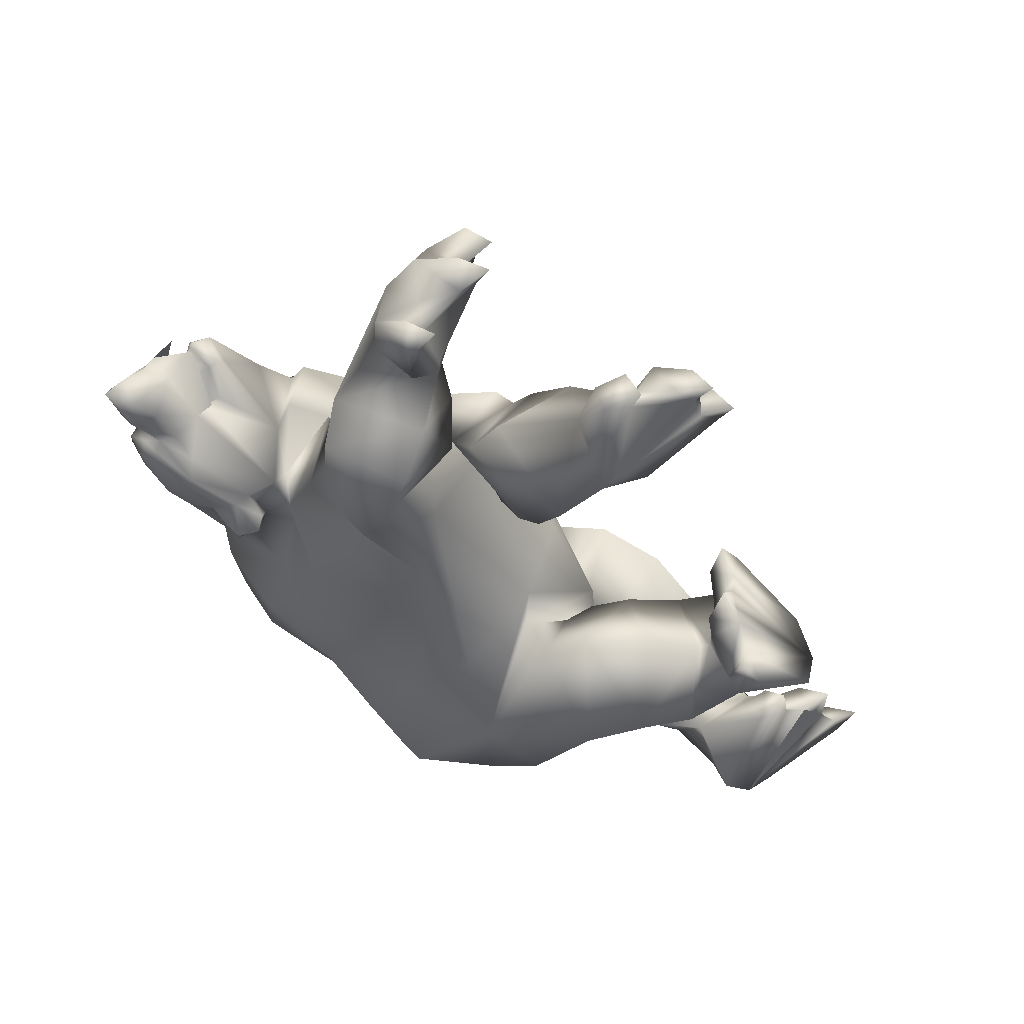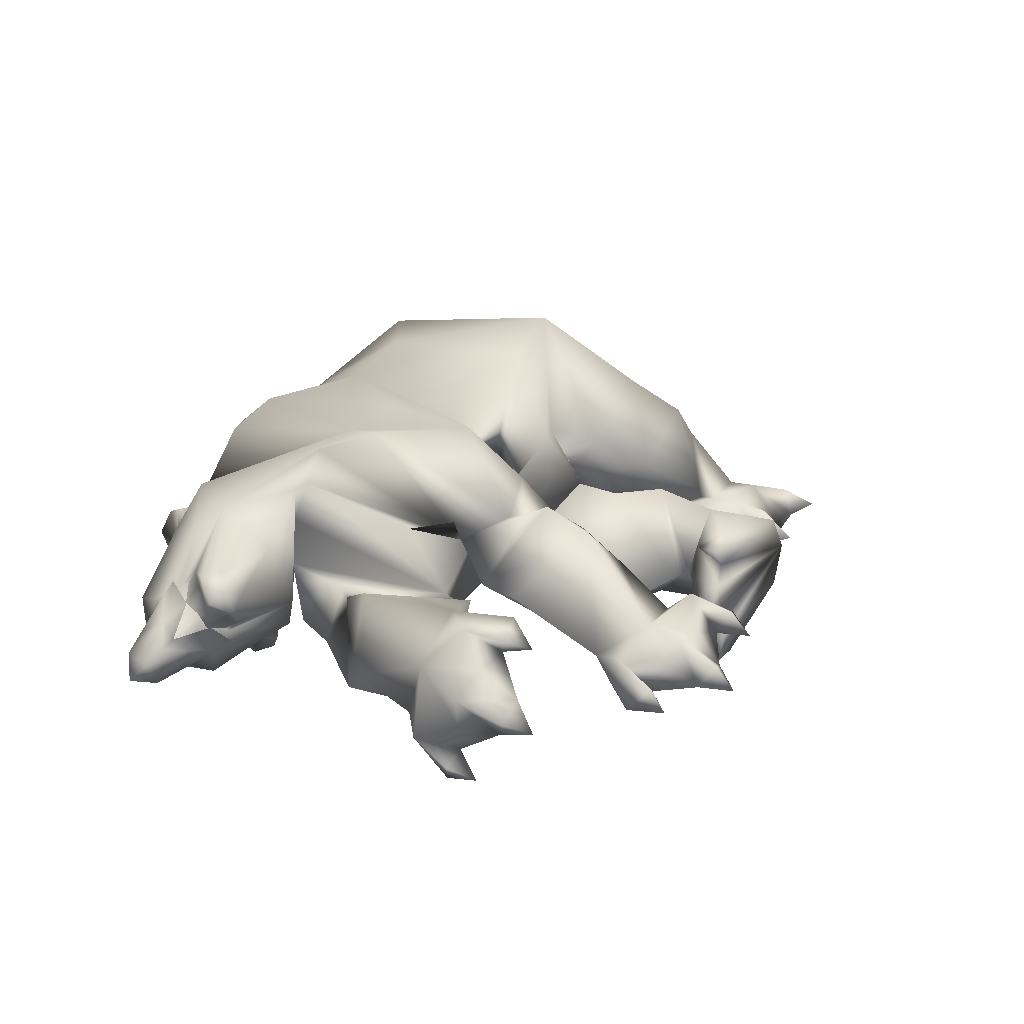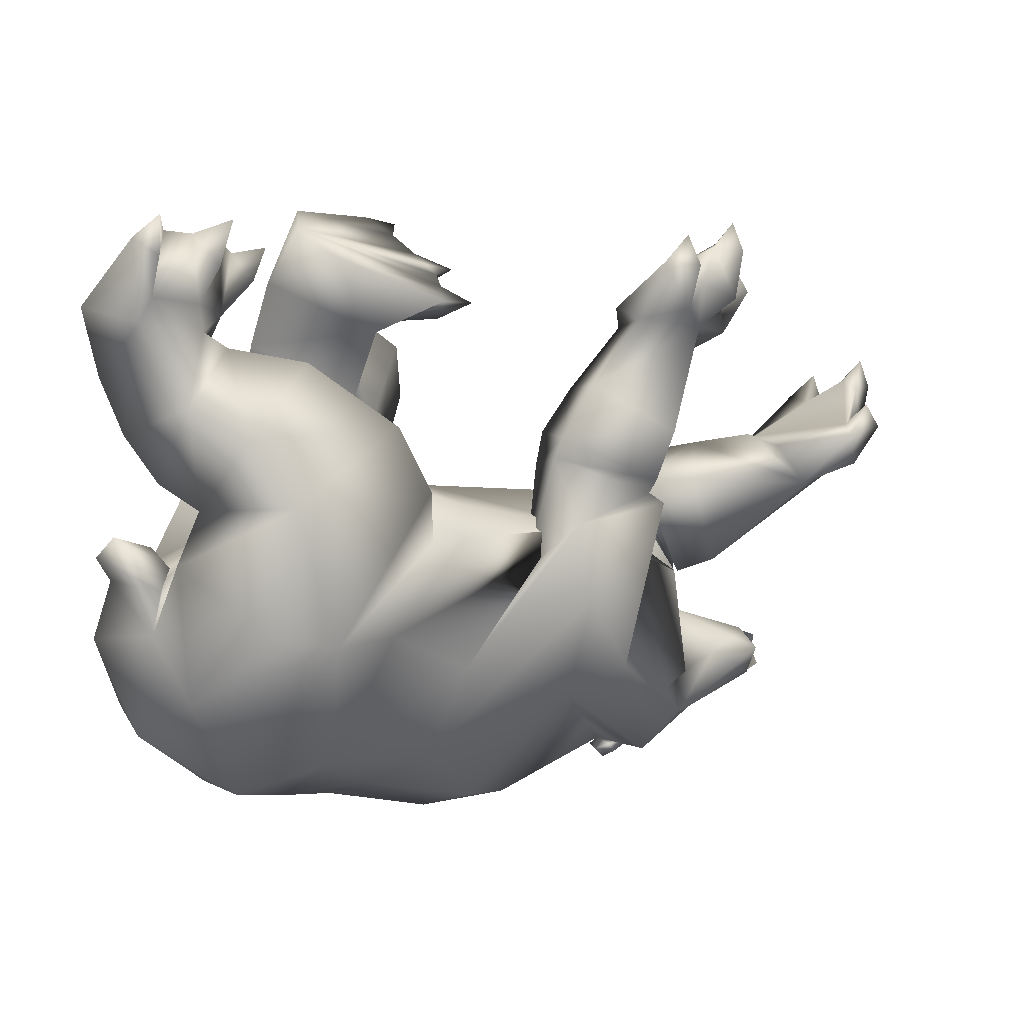
<metadata>
{"format":"obj","ext":"obj","renderer":"f3d","projection":"perspective","resolution":1024,"background":"white","views":[{"elev":-49.8,"azim":94.9,"up":"+Z"},{"elev":7.5,"azim":89.5,"up":"+Z"},{"elev":39.9,"azim":-12.4,"up":"+Y"}]}
</metadata>
<code>
o bear_mesh1_mesh1-geometry
v -0.2909 -0.595 0.06079
v -0.2497 -0.6298 0.03554
v -0.646 -0.8292 0.03215
v -0.3293 -0.5632 0.08479
v 0.9302 -2.657 0.2102
v 0.9653 -2.65 0.2774
v 0.8867 -2.661 0.3196
v 1.104 -2.745 0.07082
v 0.9316 -2.664 0.1193
v 0.8799 -2.695 0.1944
v 0.8393 -2.629 0.2748
v 0.8301 -2.607 0.0708
v 0.5451 -2.568 0.2884
v 0.4506 -2.528 0.5381
v 0.6656 -2.125 0.5515
v 0.3247 -2.423 0.63
v 0.1924 -2.528 0.545
v -0.1119 -2.372 0.5749
v -0.008368 -2.503 0.3962
v -0.168 -2.384 0.417
v -0.3279 -2.265 0.4407
v -0.2679 -2.222 0.6951
v -0.5445 -2.141 0.4773
v -0.4961 -2.105 0.6988
v -0.4155 -2.007 0.867
v -0.6738 -1.871 0.7011
v -0.5155 -1.651 0.8331
v -0.5919 -1.496 0.6907
v -0.4987 -1.329 0.6022
v -0.09983 -1.419 0.2793
v -0.4142 -1.241 0.477
v -0.1544 -1.135 0.6553
v -0.2452 -1.428 0.8598
v -0.08888 -1.466 0.8912
v -0.121 -2.008 0.8027
v -0.001201 -2.282 0.6415
v 0.19 -2.131 0.7003
v 0.3288 -1.889 0.6127
v 0.7283 -1.729 0.5644
v 0.5646 -1.985 0.6263
v 0.8463 -2.029 0.5602
v 0.9596 -2.573 0.4097
v 0.8678 -2.616 0.3258
v 0.8248 -2.649 0.307
v 0.8509 -2.69 0.3081
v 0.8233 -2.687 0.2407
v 0.8577 -2.72 0.244
v 1.147 -2.697 0.07302
v 1.224 -2.693 -0.01247
v 1.197 -2.717 -0.02369
v 1.061 -2.707 0.00967
v 0.9886 -2.635 -0.05004
v 0.9376 -2.503 -0.07833
v 0.8597 -2.421 -0.04819
v 0.447 -2.373 0.1889
v 0.3769 -2.582 0.3449
v 0.1886 -2.561 0.3883
v 0.2249 -2.466 0.2389
v -0.04771 -2.303 0.2572
v -0.2586 -2.175 0.2023
v -0.5105 -2.087 0.2496
v -0.6922 -1.881 0.3057
v -0.713 -1.915 0.5166
v -0.7607 -1.627 0.5216
v -0.5688 -1.473 0.3999
v -0.688 -1.399 0.5399
v -0.5597 -1.376 0.4467
v -0.7192 -1.298 0.5505
v -0.6624 -1.229 0.5541
v -0.5176 -1.389 0.533
v -0.5514 -1.392 0.6239
v -0.536 -1.432 0.53
v -0.2938 -1.386 0.3663
v -0.1836 -1.342 0.3076
v 0.2543 -1.45 0.5142
v 0.1212 -1.341 0.3147
v 0.3516 -1.464 0.4984
v 0.09023 -1.565 0.7675
v 0.8246 -1.696 0.2691
v 0.5532 -1.694 0.423
v 0.7253 -1.559 0.4026
v 1.02 -1.6 0.311
v 0.9001 -1.756 0.2218
v 0.9707 -1.55 0.3111
v 0.9727 -1.686 0.08668
v 0.6613 -1.555 0.09385
v 0.7 -1.49 0.01354
v 0.7117 -1.353 0.2304
v 0.6831 -1.416 0.2452
v 0.7833 -1.681 0.277
v 1.076 -1.915 0.2817
v 1.088 -2.227 0.4264
v 0.9875 -2.202 0.5225
v 1.099 -2.493 0.348
v 1.26 -2.59 0.1454
v 1.276 -2.65 0.1103
v 1.223 -2.68 0.0356
v 1.3 -2.717 -0.05677
v 1.22 -2.65 -0.05401
v 1.214 -2.668 -0.07193
v 1.228 -2.611 -0.09941
v 1.202 -2.622 -0.1232
v 1.114 -2.525 -0.16
v 1.157 -2.521 -0.1089
v 0.9749 -2.379 -0.07914
v 0.9852 -2.3 -0.0353
v 1.284 -2.489 -0.05852
v 1.263 -2.459 -0.005515
v 1.125 -2.276 0.05901
v 0.8745 -2.298 0.1395
v 1.031 -2.274 0.3036
v 0.9947 -1.801 0.06289
v 1.123 -2.12 0.1005
v 0.8923 -2.264 -0.04124
v 1.016 -2.179 -0.08667
v 0.5578 -1.886 -0.03128
v 0.8779 -2.021 -0.1971
v 0.8265 -1.809 -0.0509
v 0.1012 -1.776 -0.000776
v 0.304 -1.551 0.1239
v 1.061 -2.267 0.4039
v 1.243 -2.335 0.2434
v 1.355 -2.409 0.1172
v 1.427 -2.447 0.1469
v 1.352 -2.47 0.1851
v 1.388 -2.522 0.182
v 1.281 -2.552 0.1804
v 1.233 -2.505 0.0881
v 1.219 -2.541 0.04928
v 1.414 -2.555 -0.03531
v 1.388 -2.603 -0.002559
v 1.411 -2.634 0.04817
v 1.444 -2.632 -0.028
v 1.449 -2.681 -0.074
v 1.398 -2.656 -0.1379
v 1.336 -2.599 -0.114
v 1.299 -2.444 -0.02987
v 1.453 -2.487 0.04059
v 1.464 -2.596 0.006995
v 1.449 -2.557 0.1131
v 1.291 -2.619 0.1536
v 1.331 -2.712 0.005318
v 1.395 -2.741 -0.04841
v 1.436 -2.733 -0.1236
v 1.292 -2.69 -0.08892
v 1.302 -2.659 -0.1175
v 1.229 -2.562 -0.08769
v 1.282 -2.431 0.02403
v 1.392 -2.422 0.06509
v 1.438 -2.491 0.1085
v 1.428 -2.502 0.09816
v 1.374 -2.53 0.1538
v 1.356 -2.501 0.09589
v 1.376 -2.45 0.05988
v 1.412 -2.529 0.07336
v 1.359 -2.51 0.02068
v 1.281 -2.465 0.006923
v 1.359 -2.572 0.09996
v 1.281 -2.574 0.147
v 1.123 -2.327 0.2495
v 1.019 -1.932 -0.2747
v 1.028 -1.736 0.01984
v 1.143 -2.088 0.05495
v 1.156 -2.103 -0.1995
v 1.228 -2.097 -0.1878
v 1.135 -1.86 -0.2689
v 1.273 -1.791 -0.1959
v 1.187 -1.722 0.07475
v 1.261 -2.046 0.1095
v 1.151 -2.104 0.07957
v 1.361 -2.054 -0.127
v 1.43 -1.732 -0.1276
v 1.581 -1.897 -0.1863
v 1.47 -1.803 -0.1973
v 1.453 -1.727 -0.1053
v 1.684 -1.746 -0.2713
v 1.764 -1.587 -0.1628
v 1.771 -1.632 -0.2086
v 1.828 -1.542 -0.1952
v 1.854 -1.629 -0.1623
v 1.786 -1.584 -0.1051
v 1.818 -1.759 -0.1004
v 1.737 -1.754 -0.1916
v 1.685 -1.86 -0.02785
v 1.704 -1.881 -0.2324
v 1.557 -1.771 0.1084
v 1.731 -1.741 0.08472
v 1.698 -1.593 0.1146
v 1.809 -1.618 0.06332
v 1.712 -1.625 0.01793
v 1.749 -1.688 -0.0306
v 1.491 -1.687 0.005768
v 1.77 -1.543 0.03498
v 1.66 -1.785 -0.3624
v 1.755 -1.787 -0.3104
v 1.731 -1.702 -0.3523
v 0.3865 -1.461 0.3546
v 0.2032 -1.57 0.0742
v -0.177 -1.735 -0.06432
v 0.2266 -1.5 -0.07752
v -0.1497 -1.387 -0.1487
v 0.2712 -1.367 -0.1054
v -0.0771 -1.191 -0.1718
v 0.2625 -1.171 -0.09246
v 0.1442 -0.9999 -0.02386
v -0.1092 -1.03 -0.1142
v 0.1336 -0.9528 -0.007354
v 0.01175 -0.8673 -0.1231
v 0.1172 -0.9014 -0.1504
v 0.2126 -0.8097 -0.2754
v -0.01373 -0.6278 -0.06996
v 0.2841 -0.8426 -0.2098
v -0.0288 -0.5989 0.06431
v 0.3344 -0.8595 -0.1212
v 0.356 -0.8651 -0.07053
v 0.3785 -0.8707 -0.01596
v 0.3787 -0.8633 0.05815
v 0.05651 -0.6424 0.1695
v 0.3665 -0.8437 0.1625
v 0.1556 -0.8806 0.2218
v -0.1323 -0.7476 0.1016
v -0.1988 -0.9308 0.1393
v -0.2288 -1.094 0.1468
v 0.07702 -1.049 0.2855
v -0.2118 -1.2 0.1263
v -0.3705 -1.241 0.211
v 0.03047 -1.415 0.3199
v -0.5626 -1.762 0.1494
v -0.4514 -2.012 0.1012
v -0.3845 -1.582 -0.03079
v -0.08673 -1.973 0.1059
v 0.4447 -1.967 0.003152
v 0.5663 -2.235 -0.01296
v 0.663 -2.303 0.1607
v 0.8826 -2.342 -0.0514
v 0.8408 -2.364 -0.0868
v 0.9025 -2.348 -0.09867
v 0.94 -2.428 -0.07916
v 1.066 -2.582 -0.1214
v 1.15 -2.676 -0.08224
v 0.8895 -2.464 -0.1119
v 0.872 -2.424 -0.1483
v 0.8359 -2.429 -0.1133
v 0.8681 -2.363 -0.1291
v 0.3323 -2.357 0.1274
v 0.09315 -2.175 0.1622
v 0.106 -1.218 0.2737
v 0.2165 -0.9291 0.1086
v 0.191 -0.9473 -0.02167
v 0.2139 -0.9012 -0.2355
v 0.3035 -0.8605 -0.2956
v 0.3084 -0.9576 -0.06397
v 0.4384 -0.9061 -0.08365
v 0.3563 -0.9384 0.1123
v 0.4586 -0.8961 0.1148
v 0.9831 -1.482 0.339
v 1.055 -1.358 0.266
v 1.071 -1.59 0.06103
v 0.8116 -1.415 -0.08595
v 0.8297 -1.237 0.1373
v 1.201 -1.173 -0.002525
v 1.2 -1.335 -0.09668
v 1.308 -1.273 -0.0858
v 1.337 -1.249 -0.2369
v 1.105 -1.288 -0.1963
v 0.9895 -1.271 -0.1794
v 1.007 -1.1 0.01676
v 1.139 -1.039 0.087
v 1.211 -1.031 -0.02151
v 1.316 -1.095 -0.0132
v 1.296 -1.148 -0.1041
v 1.303 -1.168 -0.1869
v 1.405 -1.18 -0.1591
v 1.382 -1.137 -0.2371
v 1.01 -1.229 -0.1603
v 1.29 -0.9866 -0.1664
v 1.137 -0.9577 -0.0383
v 1.268 -0.9611 -0.113
v 1.359 -0.981 -0.1005
v 1.332 -1.033 -0.1681
v 1.345 -0.9252 -0.1783
v 1.181 -0.9189 0.03497
v 1.161 -0.8569 -0.04318
v 1.076 -0.9006 0.01819
v 0.9577 -1.133 -0.09774
v 0.2597 -1.288 0.4792
v 0.1863 -1.108 0.3848
v -0.2299 -1.27 0.168
v -0.05203 -0.9184 0.2746
v -0.27 -0.8759 0.2142
v -0.2567 -0.9626 0.5414
v -0.4085 -0.8989 0.4429
v -0.5171 -1.185 0.3973
v -0.3494 -1.177 0.1128
v -0.5943 -1.068 0.3043
v -0.509 -0.7318 0.2409
v -0.3336 -0.8177 0.2024
v -0.3282 -0.9964 0.0529
v -0.6405 -0.9504 0.1714
v -0.5343 -0.9151 -0.04091
v -0.6633 -0.7483 0.1054
v -0.498 -0.4976 0.1681
v -0.4658 -0.6568 0.2354
v -0.3353 -0.7304 0.191
v -0.2744 -0.8305 0.1175
v -0.1997 -0.7866 -0.04016
v -0.2207 -0.6944 0.007559
v -0.1695 -0.7628 0.06171
v -0.1187 -0.7061 -0.01803
v -0.41 -0.5139 0.1269
v -0.2662 -0.6339 0.1601
v -0.2104 -0.5445 0.06602
v -0.4327 -0.5351 0.2207
v -0.4159 -0.4334 0.1683
f 1 2 3
f 4 1 3
f 5 6 7
f 5 8 6
f 5 9 8
f 9 5 10
f 11 9 10
f 11 12 9
f 11 13 12
f 11 14 13
f 15 14 11
f 16 14 15
f 16 17 14
f 18 17 16
f 17 18 19
f 18 20 19
f 18 21 20
f 22 21 18
f 22 23 21
f 22 24 23
f 25 24 22
f 25 26 24
f 27 26 25
f 26 27 28
f 29 28 27
f 28 29 30
f 29 31 30
f 29 32 31
f 29 33 32
f 29 27 33
f 27 34 33
f 27 25 34
f 34 25 35
f 25 22 35
f 35 22 36
f 22 18 36
f 36 18 16
f 37 36 16
f 37 35 36
f 35 37 38
f 38 37 39
f 37 40 39
f 37 16 40
f 16 15 40
f 40 15 39
f 15 41 39
f 41 15 42
f 15 11 42
f 11 6 42
f 43 6 11
f 43 7 6
f 44 7 43
f 44 45 7
f 45 44 46
f 46 44 11
f 44 43 11
f 11 10 46
f 47 46 10
f 45 46 47
f 47 5 45
f 10 5 47
f 45 5 7
f 42 6 48
f 6 8 48
f 8 49 48
f 8 50 49
f 8 51 50
f 8 9 51
f 9 52 51
f 9 12 52
f 12 53 52
f 12 54 53
f 12 13 54
f 13 55 54
f 13 56 55
f 14 56 13
f 14 17 56
f 17 57 56
f 17 19 57
f 57 19 58
f 19 59 58
f 20 59 19
f 21 59 20
f 21 60 59
f 21 23 60
f 23 61 60
f 23 62 61
f 63 62 23
f 64 62 63
f 64 65 62
f 66 65 64
f 66 67 65
f 68 67 66
f 69 67 68
f 69 70 67
f 71 70 69
f 72 70 71
f 72 67 70
f 72 65 67
f 65 72 73
f 28 73 72
f 28 30 73
f 73 30 74
f 75 74 30
f 74 75 76
f 75 77 76
f 34 77 75
f 34 78 77
f 34 35 78
f 78 35 38
f 78 38 79
f 38 80 79
f 80 38 81
f 38 39 81
f 81 39 82
f 82 39 41
f 83 82 41
f 83 84 82
f 84 83 85
f 86 85 83
f 86 87 85
f 87 86 88
f 86 89 88
f 86 80 89
f 80 86 79
f 86 83 79
f 79 83 90
f 90 83 91
f 83 92 91
f 83 93 92
f 83 41 93
f 41 94 93
f 41 42 94
f 42 95 94
f 42 96 95
f 42 48 96
f 48 97 96
f 48 49 97
f 97 49 98
f 49 99 98
f 100 99 49
f 100 101 99
f 102 101 100
f 103 101 102
f 103 104 101
f 105 104 103
f 106 104 105
f 106 107 104
f 106 108 107
f 106 109 108
f 110 109 106
f 109 110 111
f 111 110 112
f 112 110 113
f 114 113 110
f 114 115 113
f 116 115 114
f 116 117 115
f 116 118 117
f 119 118 116
f 120 118 119
f 90 118 120
f 90 112 118
f 90 91 112
f 92 112 91
f 92 111 112
f 121 111 92
f 121 109 111
f 122 109 121
f 122 123 109
f 122 124 123
f 122 125 124
f 94 125 122
f 94 126 125
f 94 127 126
f 94 95 127
f 95 128 127
f 129 128 95
f 129 108 128
f 129 107 108
f 129 130 107
f 129 131 130
f 132 131 129
f 132 133 131
f 134 133 132
f 134 130 133
f 135 130 134
f 136 130 135
f 107 130 136
f 137 130 107
f 137 138 130
f 130 138 139
f 133 130 139
f 131 133 130
f 133 139 132
f 132 139 140
f 141 132 140
f 141 96 132
f 96 132 129
f 96 142 132
f 97 142 96
f 97 98 142
f 98 143 142
f 143 98 144
f 98 145 144
f 98 99 145
f 99 146 145
f 99 101 146
f 147 146 101
f 147 136 146
f 147 107 136
f 104 107 147
f 104 147 101
f 146 136 135
f 144 146 135
f 144 145 146
f 144 135 134
f 144 134 143
f 143 134 132
f 142 143 132
f 96 129 95
f 108 148 128
f 109 148 108
f 109 149 148
f 123 149 109
f 124 149 123
f 124 150 149
f 126 150 124
f 126 151 150
f 152 151 126
f 152 153 151
f 128 153 152
f 128 154 153
f 128 148 154
f 148 149 154
f 154 149 151
f 151 149 150
f 153 154 151
f 155 154 151
f 156 154 155
f 157 154 156
f 148 154 157
f 155 151 152
f 158 155 152
f 159 158 152
f 127 159 152
f 128 152 127
f 127 152 126
f 126 124 125
f 94 122 160
f 121 94 122
f 94 121 93
f 93 121 92
f 122 109 160
f 118 112 161
f 112 162 161
f 162 112 163
f 112 113 163
f 115 163 113
f 115 164 163
f 117 164 115
f 161 164 117
f 161 165 164
f 161 166 165
f 162 166 161
f 162 167 166
f 162 168 167
f 162 169 168
f 162 170 169
f 162 163 170
f 170 163 164
f 170 164 165
f 170 165 169
f 169 165 171
f 167 171 165
f 172 171 167
f 172 173 171
f 172 174 173
f 175 174 172
f 175 176 174
f 177 176 175
f 177 178 176
f 178 179 180
f 181 180 179
f 182 180 181
f 182 178 180
f 182 183 178
f 184 183 182
f 184 185 183
f 184 173 185
f 171 173 184
f 169 171 184
f 169 184 186
f 187 186 184
f 186 187 188
f 187 189 188
f 187 190 189
f 187 191 190
f 187 184 191
f 191 184 182
f 191 182 181
f 190 191 181
f 190 181 177
f 190 177 175
f 190 175 192
f 192 175 172
f 186 192 172
f 192 186 188
f 188 190 192
f 188 189 193
f 190 193 189
f 186 172 167
f 186 167 168
f 168 169 186
f 173 194 185
f 174 194 173
f 176 194 174
f 176 195 196
f 185 195 176
f 185 194 195
f 194 196 195
f 185 176 183
f 183 176 178
f 166 167 165
f 117 118 161
f 197 90 120
f 77 90 197
f 77 79 90
f 77 78 79
f 77 197 76
f 197 120 76
f 76 120 198
f 199 198 120
f 199 200 198
f 201 200 199
f 201 202 200
f 203 202 201
f 203 204 202
f 203 205 204
f 206 205 203
f 206 207 205
f 208 207 206
f 207 208 209
f 208 210 209
f 211 210 208
f 211 212 210
f 213 212 211
f 213 214 212
f 213 215 214
f 213 216 215
f 213 217 216
f 218 217 213
f 218 219 217
f 218 220 219
f 221 220 218
f 221 222 220
f 222 221 208
f 221 211 208
f 221 213 211
f 213 221 218
f 206 222 208
f 223 222 206
f 222 223 224
f 223 225 224
f 225 223 206
f 225 206 203
f 201 225 203
f 226 225 201
f 226 227 225
f 226 65 227
f 228 65 226
f 62 65 228
f 228 229 62
f 228 199 229
f 230 199 228
f 201 199 230
f 230 226 201
f 228 226 230
f 199 231 229
f 199 119 231
f 199 120 119
f 119 116 231
f 231 116 232
f 116 114 232
f 232 114 233
f 233 114 234
f 234 114 110
f 110 106 234
f 234 106 54
f 54 106 105
f 235 54 105
f 54 235 236
f 236 235 237
f 105 237 235
f 237 105 238
f 238 105 103
f 238 103 53
f 239 53 103
f 52 53 239
f 240 52 239
f 51 52 240
f 51 240 50
f 240 100 50
f 240 102 100
f 240 239 102
f 102 239 103
f 50 100 49
f 241 238 53
f 241 242 238
f 241 243 242
f 243 241 54
f 53 54 241
f 243 54 236
f 236 244 243
f 236 237 244
f 244 237 238
f 242 244 238
f 244 242 243
f 234 54 55
f 245 234 55
f 245 233 234
f 232 233 245
f 246 232 245
f 246 231 232
f 231 246 60
f 60 246 59
f 59 246 245
f 59 245 58
f 58 245 55
f 56 58 55
f 57 58 56
f 229 231 60
f 61 229 60
f 62 229 61
f 65 73 227
f 73 74 227
f 74 198 227
f 76 198 74
f 227 198 200
f 227 200 202
f 227 202 247
f 247 202 204
f 247 204 205
f 224 247 205
f 225 247 224
f 225 227 247
f 224 205 207
f 224 207 220
f 220 207 248
f 248 207 249
f 207 209 249
f 249 209 214
f 209 212 214
f 209 250 212
f 209 210 250
f 210 251 250
f 250 251 212
f 249 214 252
f 214 253 252
f 252 253 216
f 249 252 216
f 249 216 248
f 248 216 217
f 248 217 254
f 217 255 254
f 219 254 255
f 248 254 219
f 220 248 219
f 222 224 220
f 80 81 89
f 81 84 89
f 81 82 84
f 89 84 256
f 84 85 256
f 85 257 256
f 85 258 257
f 85 259 258
f 85 87 259
f 87 88 259
f 259 88 260
f 88 257 260
f 256 257 88
f 256 88 89
f 257 261 260
f 262 261 257
f 261 262 263
f 262 264 263
f 262 265 264
f 262 266 265
f 259 266 262
f 259 260 266
f 266 260 267
f 260 261 267
f 267 261 268
f 268 261 269
f 269 261 270
f 261 271 270
f 261 263 271
f 263 272 271
f 263 273 272
f 263 264 273
f 264 274 273
f 273 274 272
f 265 272 264
f 275 272 265
f 275 276 272
f 277 276 275
f 277 278 276
f 269 278 277
f 270 278 269
f 270 279 278
f 270 280 279
f 271 280 270
f 272 280 271
f 276 280 272
f 279 281 278
f 280 281 279
f 268 269 277
f 268 277 282
f 277 283 282
f 282 283 284
f 268 282 284
f 267 268 284
f 285 267 284
f 266 267 285
f 285 275 266
f 285 277 275
f 284 277 285
f 266 275 265
f 258 259 262
f 258 262 257
f 34 75 286
f 30 286 75
f 30 287 286
f 288 287 30
f 288 289 287
f 290 289 288
f 290 291 289
f 292 291 290
f 31 291 292
f 31 32 291
f 291 32 287
f 32 286 287
f 32 34 286
f 33 34 32
f 291 287 289
f 293 31 292
f 293 294 31
f 293 295 294
f 295 293 292
f 295 292 296
f 292 297 296
f 292 290 297
f 297 290 294
f 290 288 294
f 31 294 288
f 31 288 30
f 294 298 297
f 295 298 294
f 299 298 295
f 299 300 298
f 299 3 300
f 299 301 3
f 299 296 301
f 299 295 296
f 301 296 302
f 296 303 302
f 303 296 297
f 303 297 304
f 304 297 305
f 297 298 305
f 298 306 305
f 300 306 298
f 307 306 300
f 307 308 309
f 305 308 307
f 305 306 308
f 306 309 308
f 305 307 2
f 2 307 3
f 307 300 3
f 310 4 3
f 303 4 310
f 304 4 303
f 304 311 4
f 304 2 311
f 304 305 2
f 311 2 312
f 4 311 312
f 303 310 313
f 313 310 314
f 302 310 301
f 310 3 301
f 302 313 314
f 303 313 302
f 28 72 71
f 66 28 71
f 64 28 66
f 26 28 64
f 26 64 63
f 26 63 23
f 24 26 23
f 68 66 71
f 69 68 71
f 179 178 177
f 181 179 177
f 188 193 190
f 176 196 194
f 212 251 210
f 215 253 214
f 216 253 215
f 219 255 217
f 272 274 264
f 276 281 280
f 278 281 276
f 284 283 277
f 307 309 306
f 1 312 2
f 312 1 4
f 314 310 302

</code>
